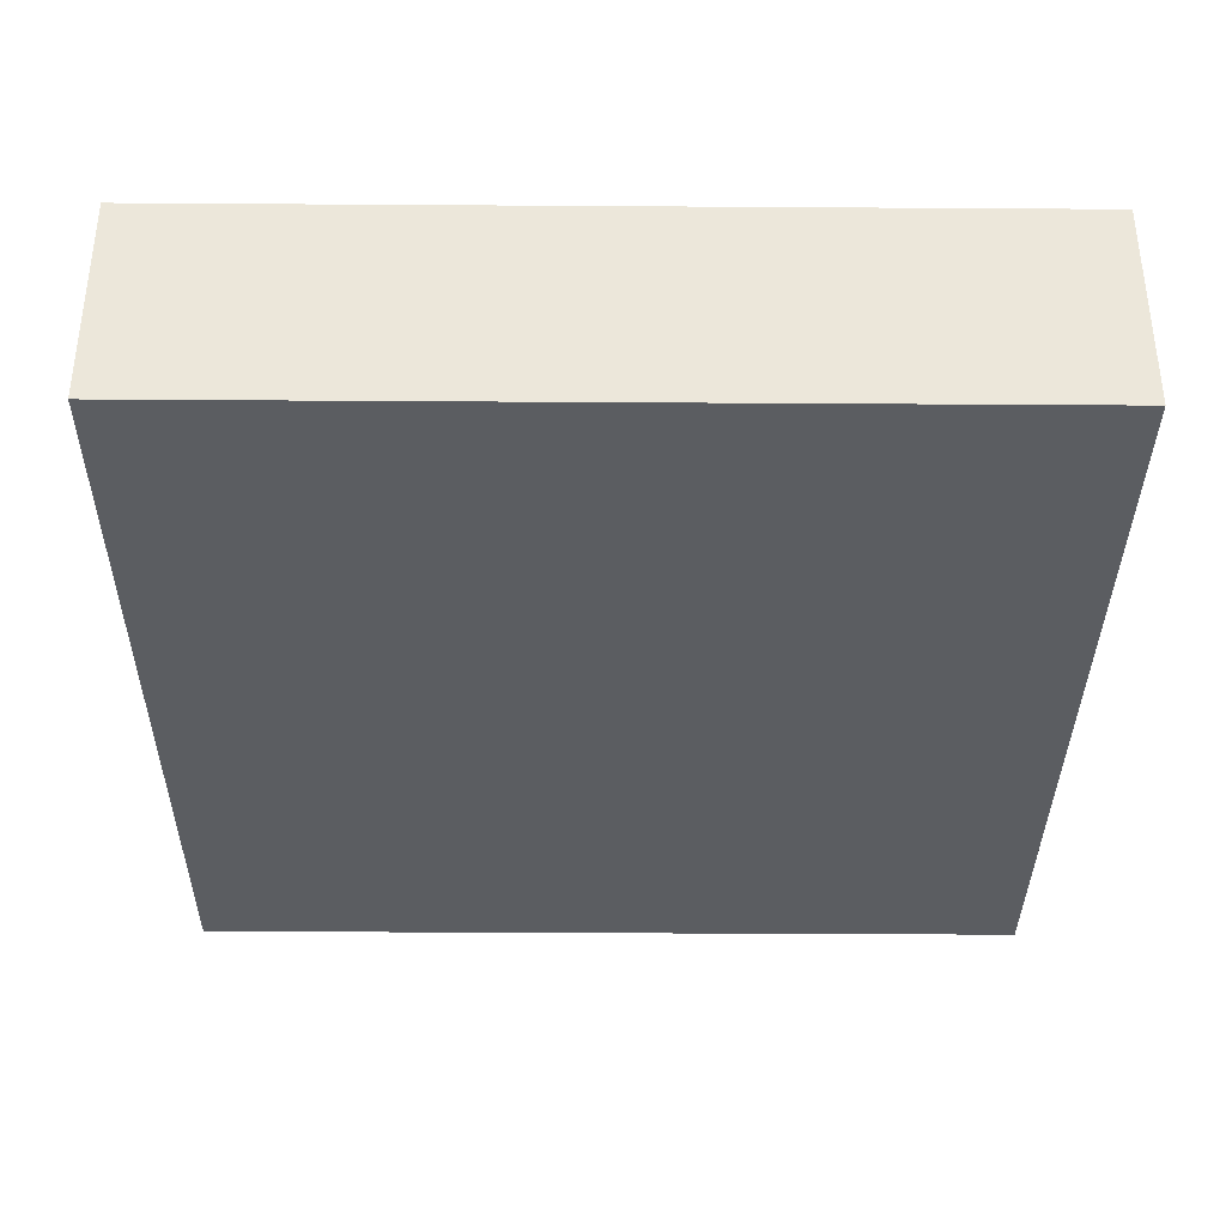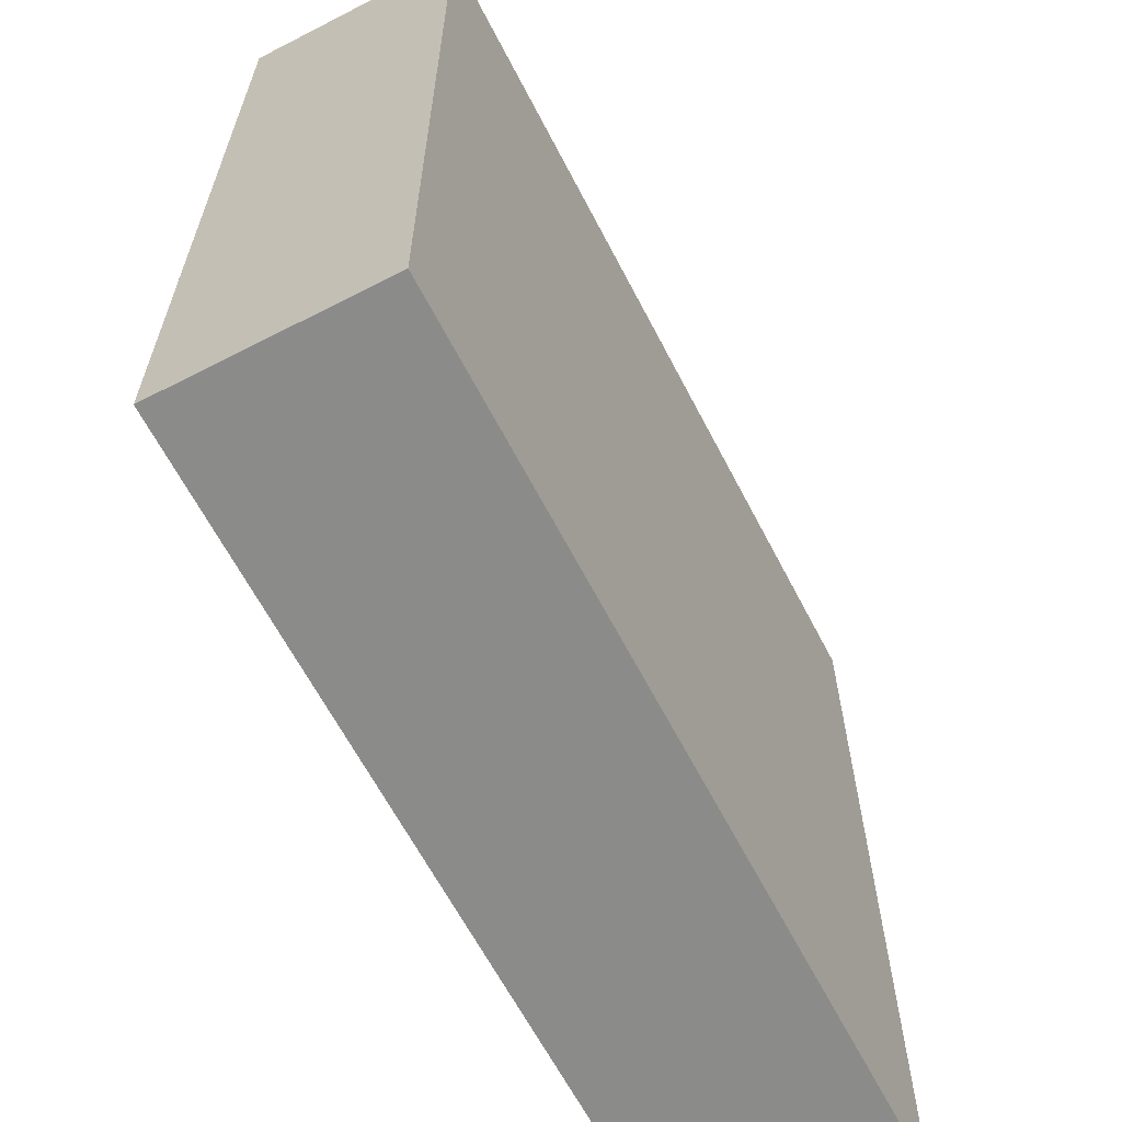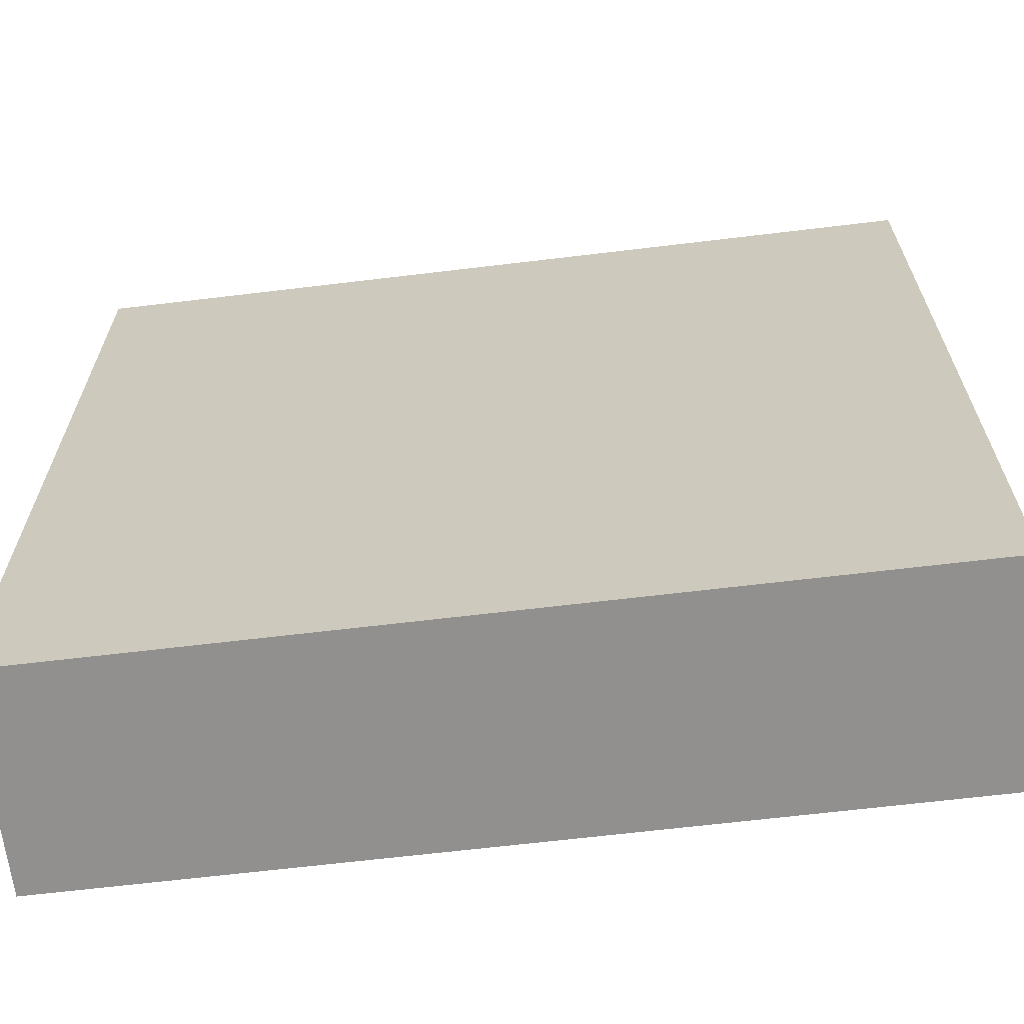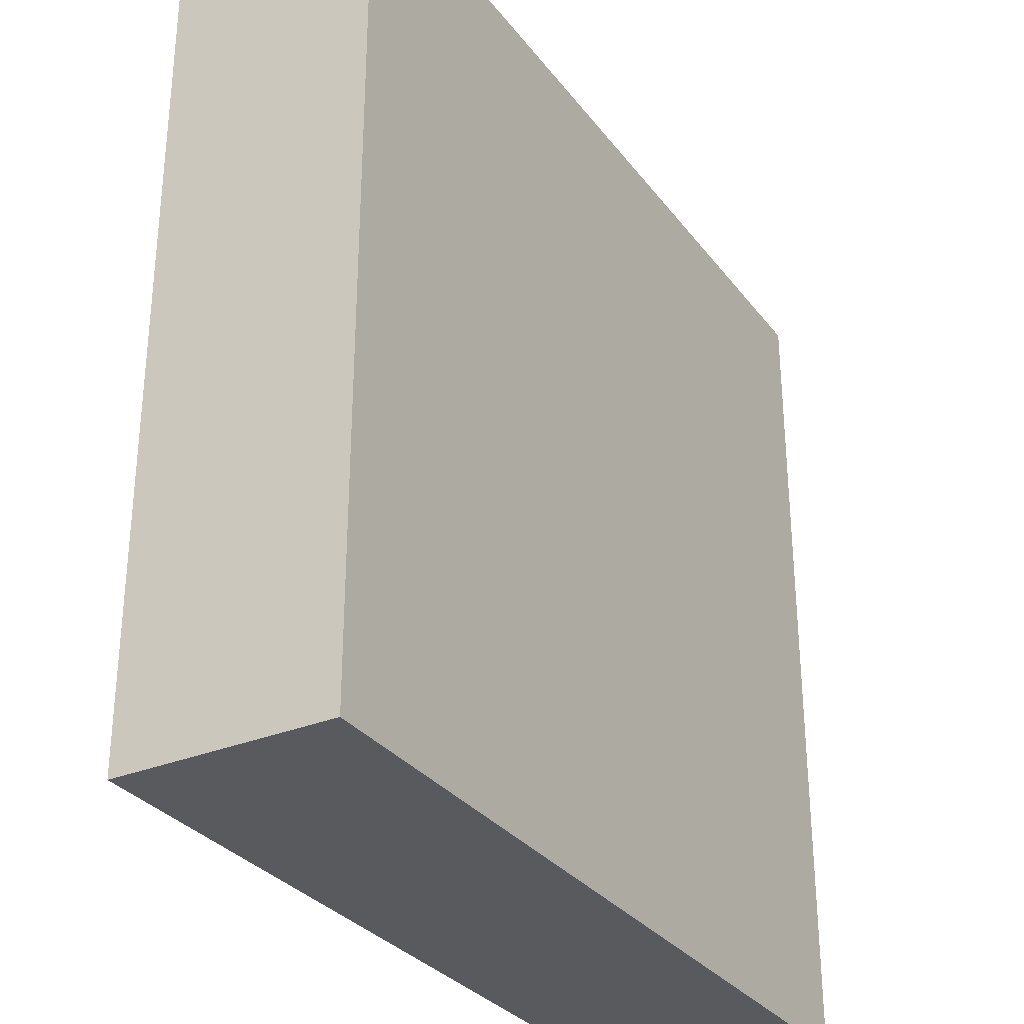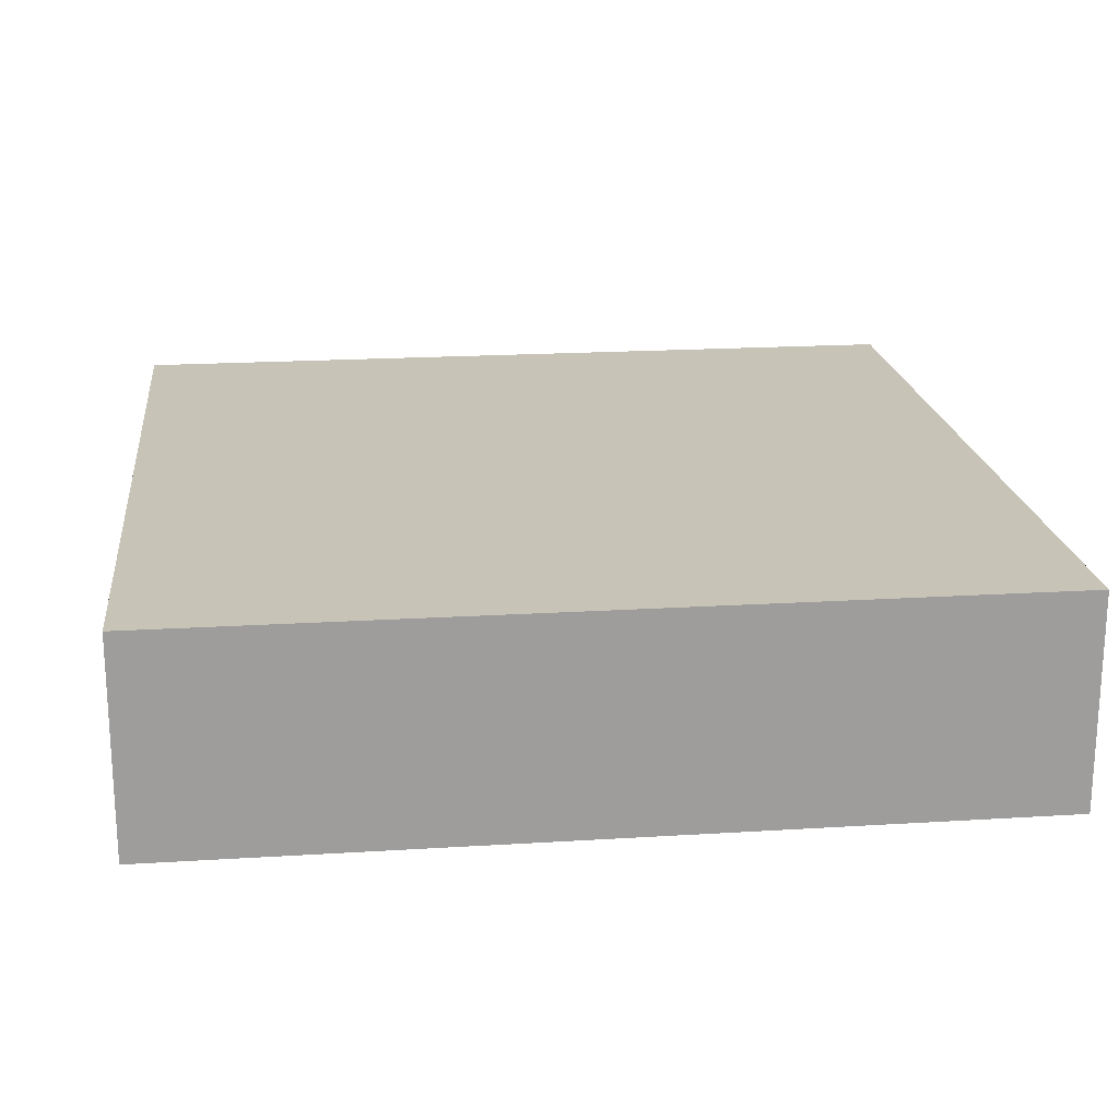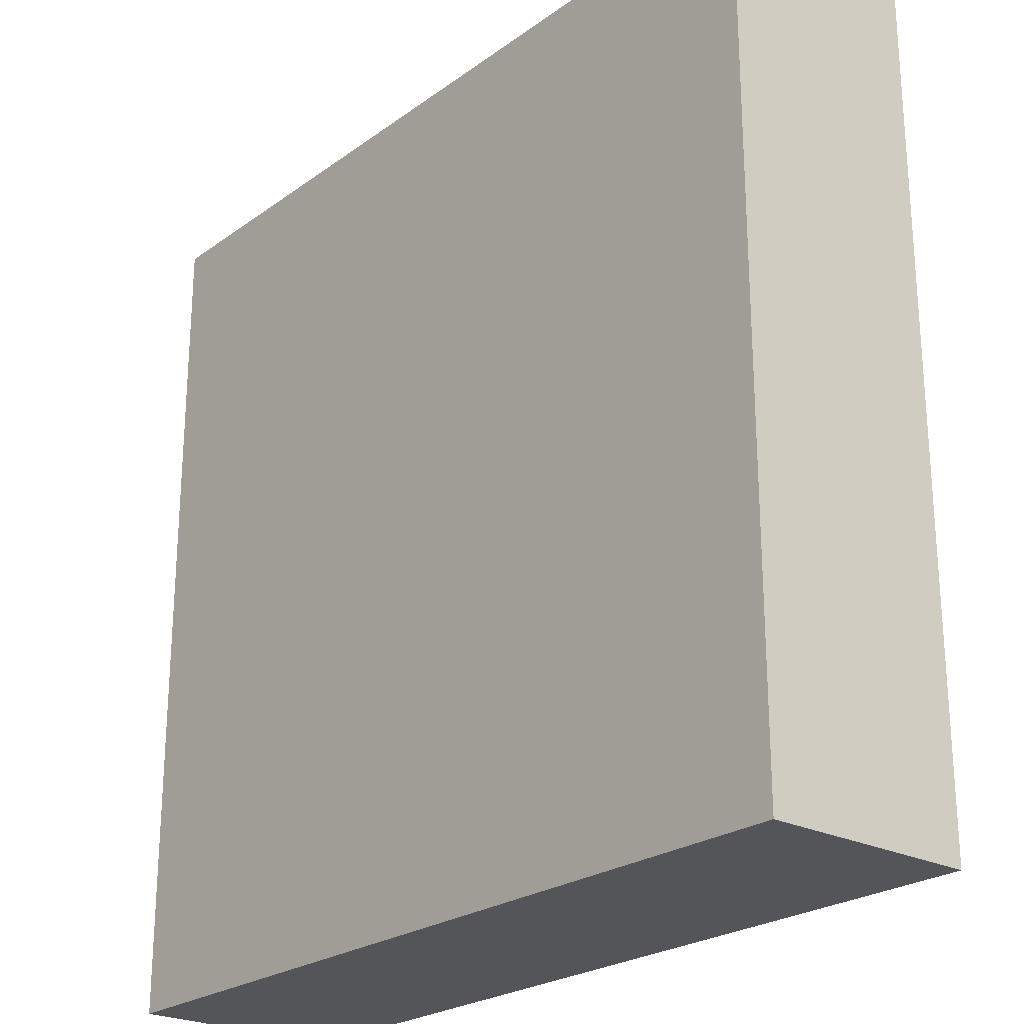
<metadata>
{"format":"obj","ext":"obj","renderer":"f3d","projection":"perspective","resolution":1024,"background":"white","views":[{"elev":-35.9,"azim":89.5,"up":"+Z"},{"elev":-63.7,"azim":117.4,"up":"+Y"},{"elev":-65.7,"azim":6.9,"up":"+Y"},{"elev":-31.0,"azim":-59.5,"up":"+Y"},{"elev":19.7,"azim":-96.6,"up":"+Z"},{"elev":-24.1,"azim":49.7,"up":"+Y"}]}
</metadata>
<code>
g Terrain_Tile_Dirt_Cliff_Face_Straight_02
v 50.8 50.8 12.7
v 0 50.8 12.7
v 0 50.8 0
v 50.8 50.8 0
v 50.8 0 0
v 0 0 0
v 0 0 12.7
v 50.8 0 12.7
v 0 50.8 0
v 0 50.8 12.7
v 0 0 12.7
v 0 0 0
v 0 50.8 0
v 0 0 0
v 50.8 0 0
v 50.8 50.8 0
v 50.8 0 0
v 50.8 0 12.7
v 50.8 50.8 12.7
v 50.8 50.8 0
v 50.8 50.8 12.7
v 50.8 0 12.7
v 0 0 12.7
v 0 50.8 12.7
g Terrain_Tile_Dirt_Cliff_Face_Straight_02_0
f 3 2 1
f 1 4 3
f 7 6 5
f 5 8 7
f 11 10 9
f 9 12 11
f 15 14 13
f 13 16 15
f 19 18 17
f 17 20 19
f 23 22 21
f 21 24 23

</code>
